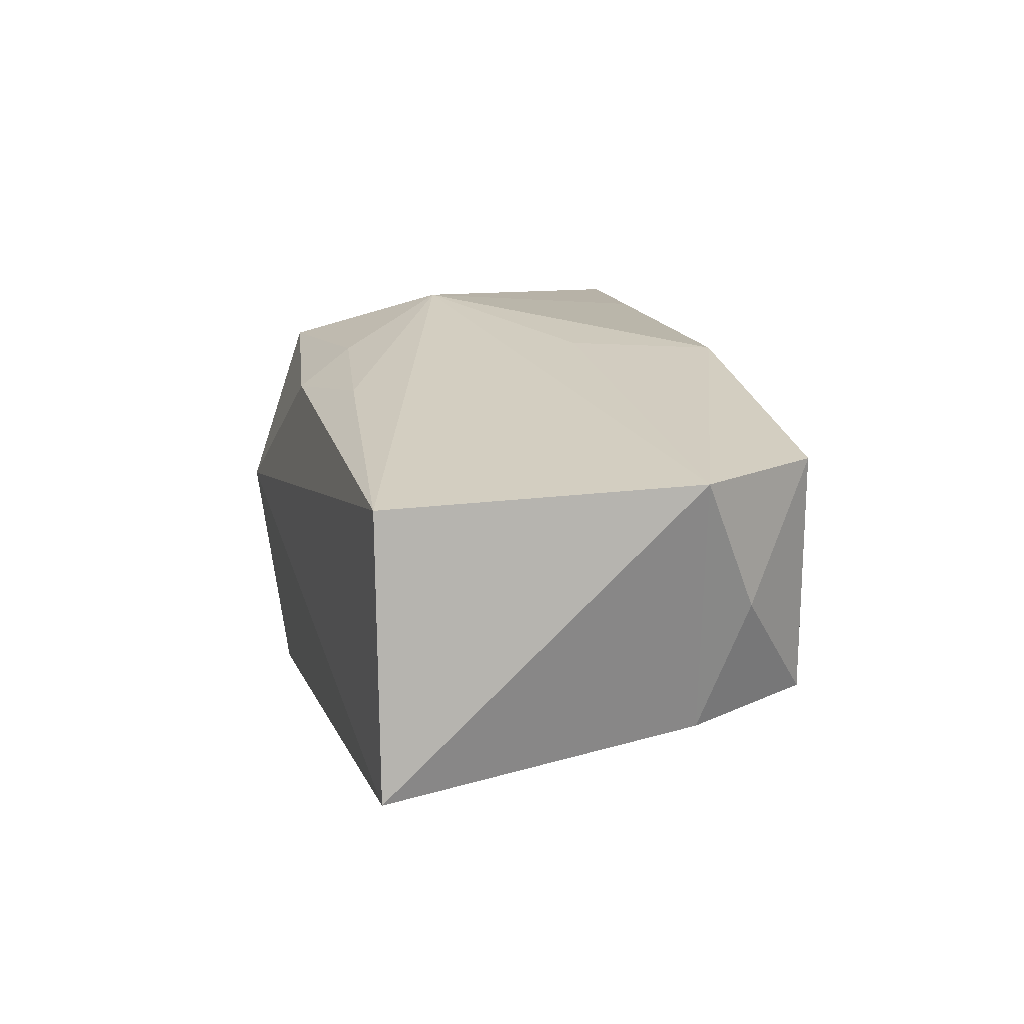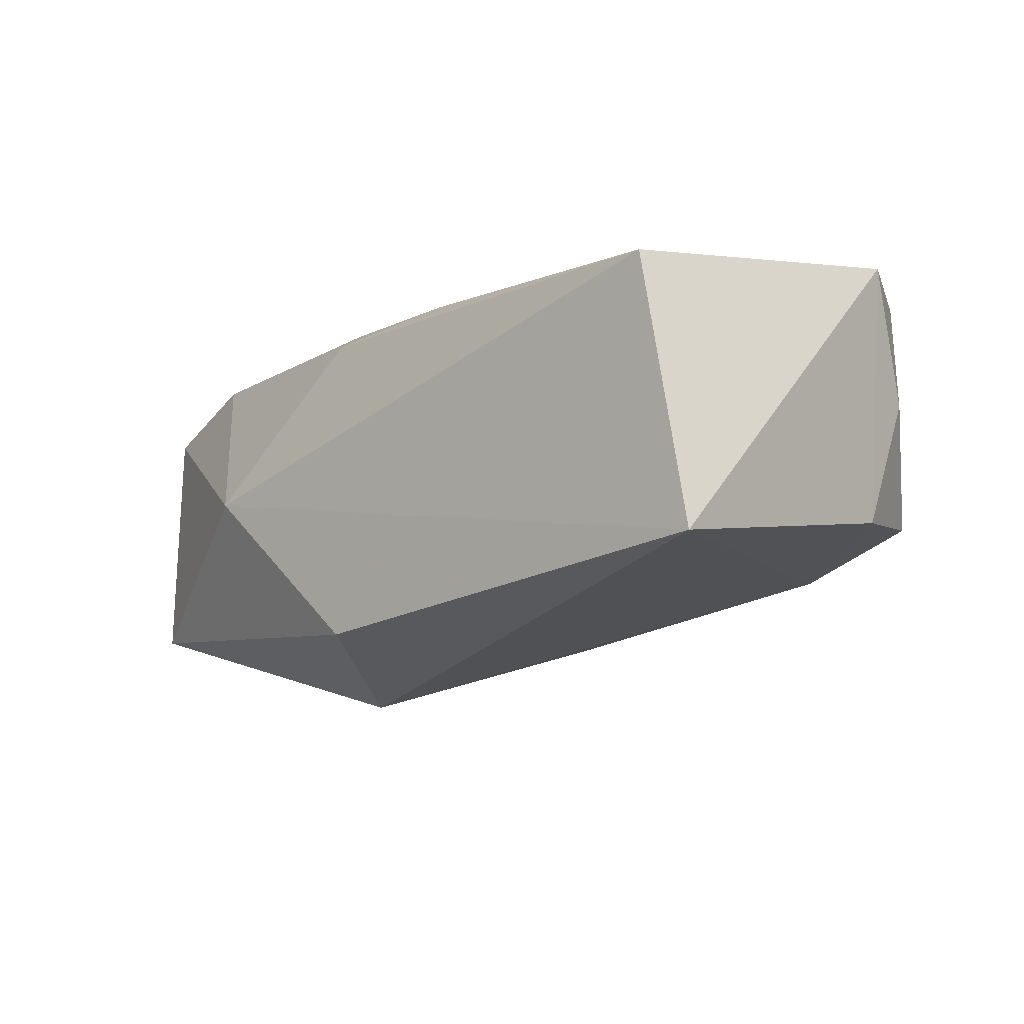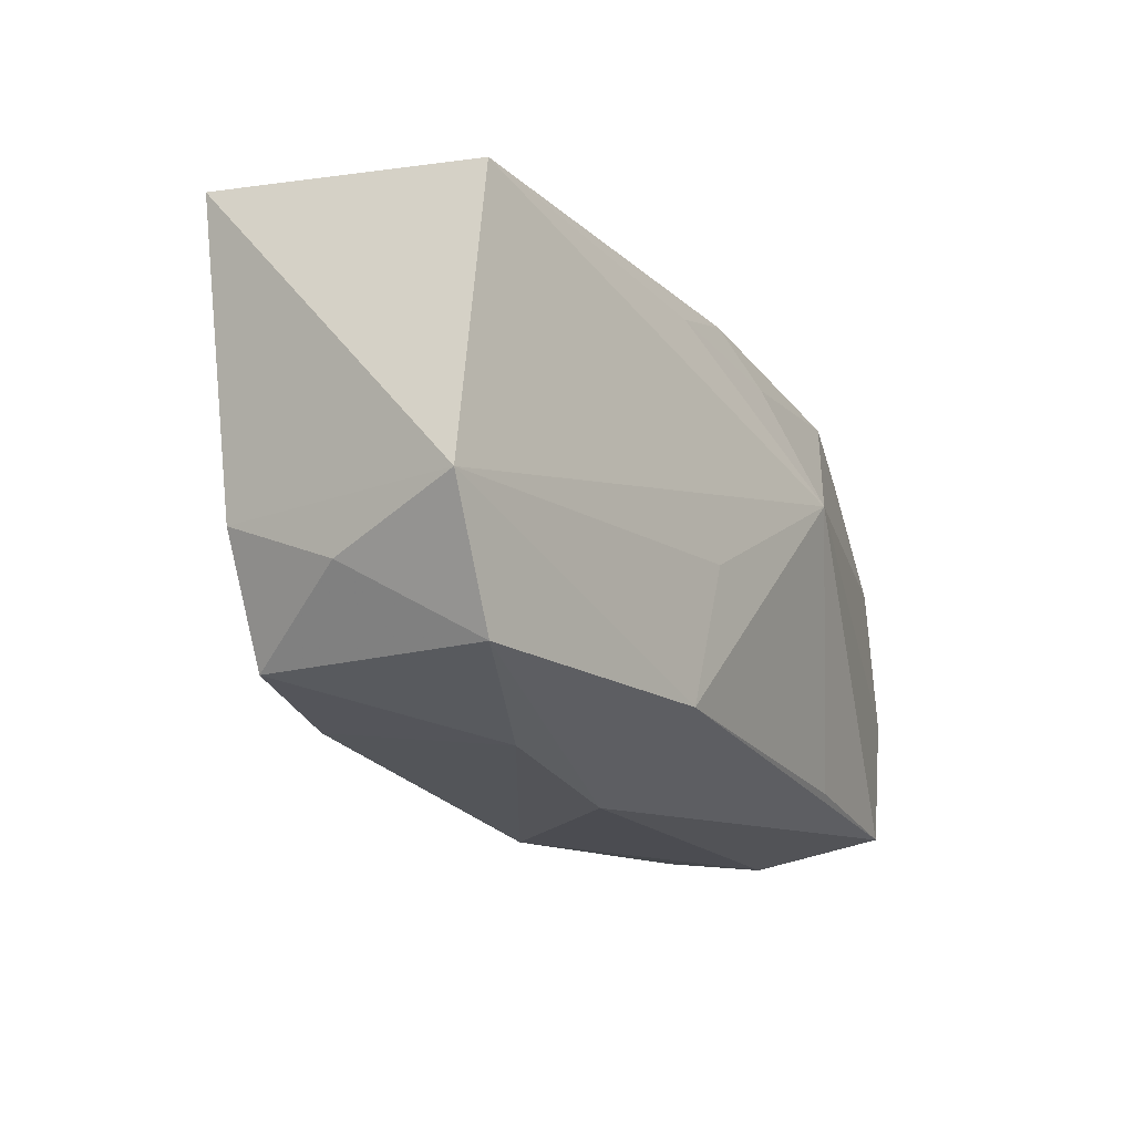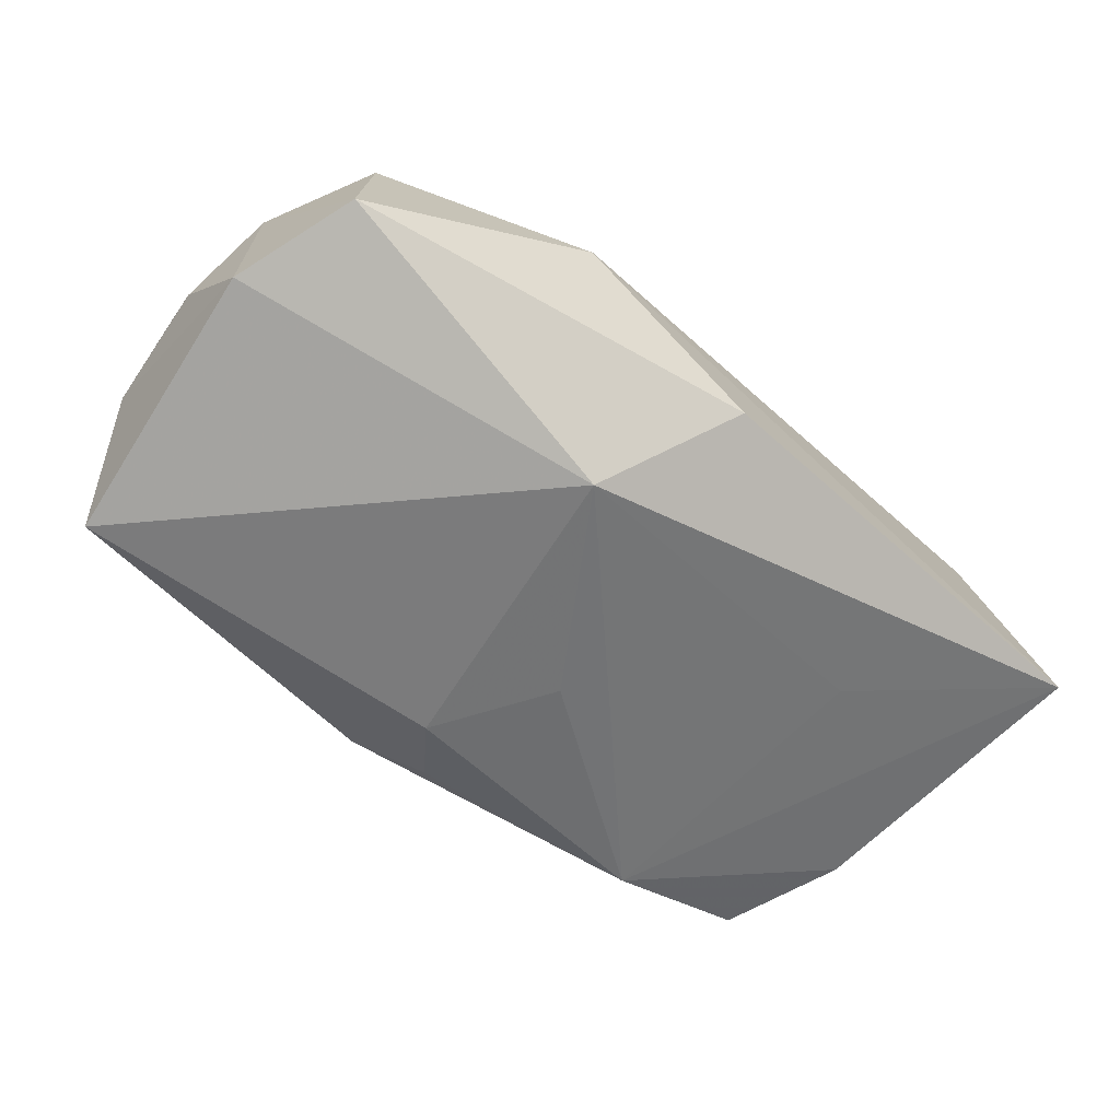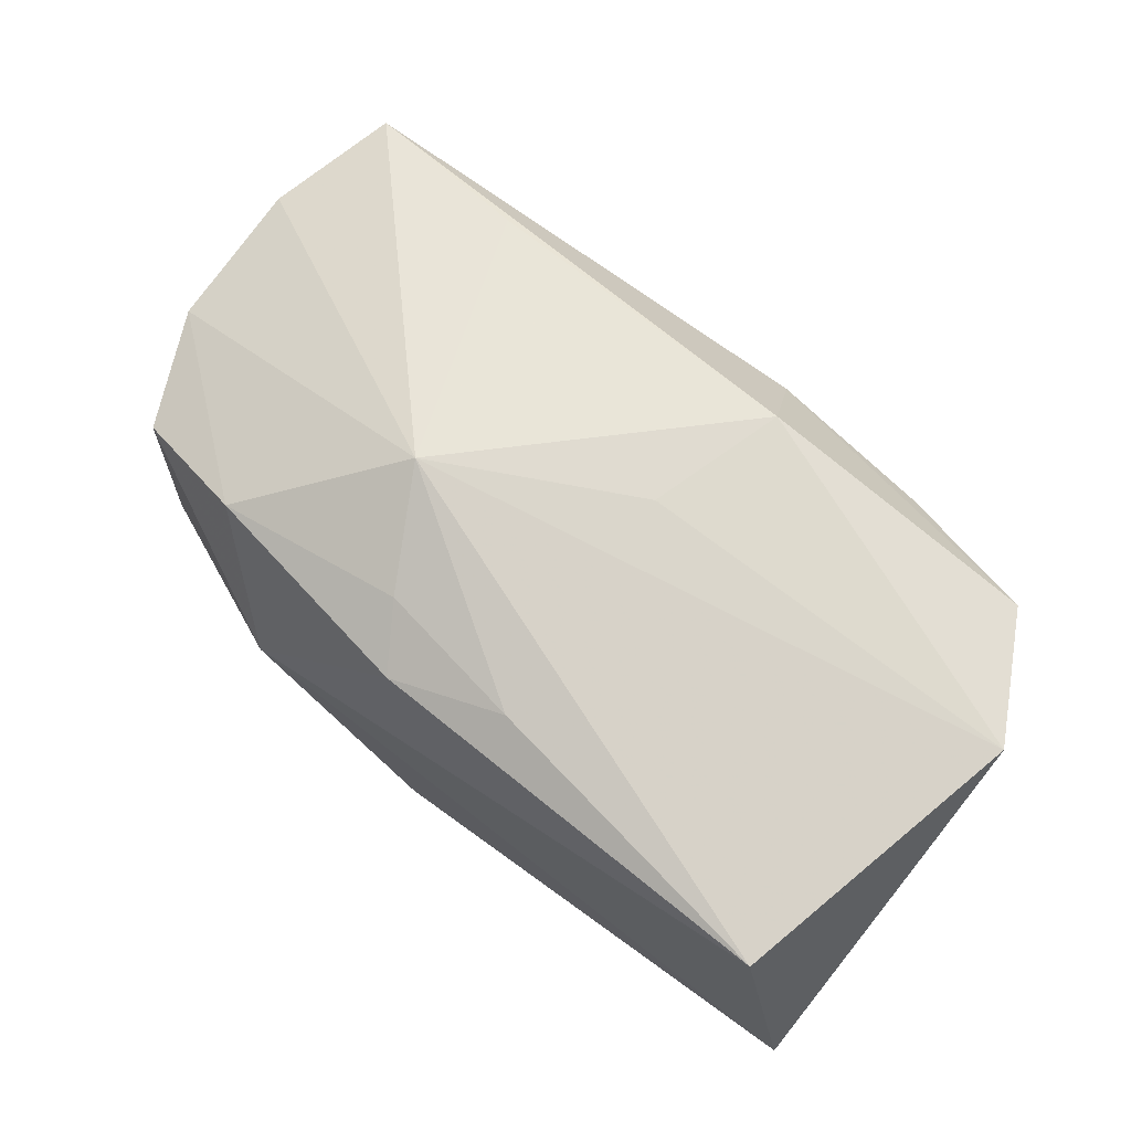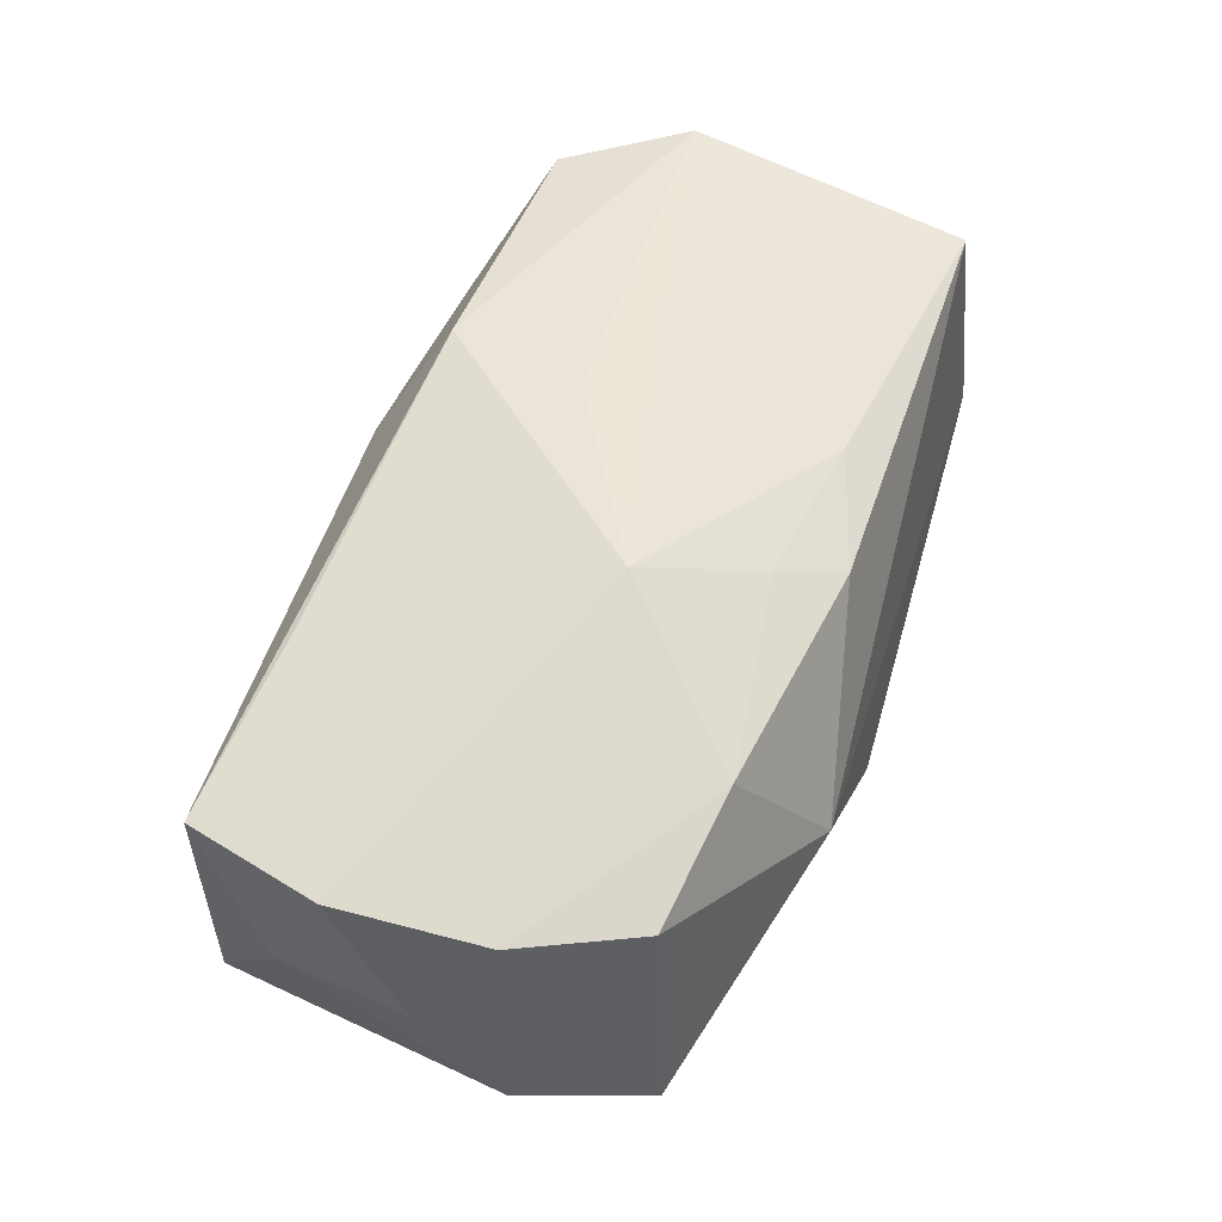
<metadata>
{"format":"obj","ext":"obj","renderer":"f3d","projection":"perspective","resolution":1024,"background":"white","views":[{"elev":24.2,"azim":-105.4,"up":"+Z"},{"elev":-5.4,"azim":-135.6,"up":"+Z"},{"elev":-15.5,"azim":-54.5,"up":"+Y"},{"elev":-71.4,"azim":138.7,"up":"+Z"},{"elev":73.1,"azim":-141.6,"up":"+Z"},{"elev":48.7,"azim":107.7,"up":"+Z"}]}
</metadata>
<code>
v 0.01106 0.004369 0.01651
v 0.03293 -0.02049 -0.01323
v -0.03238 -0.01543 0.01501
v 0.00426 -0.02216 -0.009747
v -0.006912 0.01561 0.01447
v -0.002024 -0.02009 -0.01037
v -0.004549 -0.005504 -0.01489
v 0.03661 0.003362 -0.01411
v 0.005853 0.0136 0.01378
v -0.005634 -0.004455 0.01651
v -0.03836 0.02035 -0.007041
v -0.02322 0.008649 -0.01081
v -0.02198 -0.01718 -0.008788
v -0.03327 -0.01534 -0.004663
v 0.01999 -0.01791 0.01085
v 0.001194 -0.01578 -0.01343
v 0.002615 0.01858 0.01177
v 0.03733 0.003705 0.00622
v -0.038 -0.005113 0.01631
v 0.03284 0.01337 0.005892
v 0.03831 -0.002804 -0.003706
v -0.008805 -0.01599 0.01606
v 0.03704 -0.01342 -0.003274
v -0.0002031 0.02133 -0.01384
v -0.03694 -0.005256 -0.004859
v 0.02224 0.01542 0.01004
v 0.03098 -0.02216 -0.002331
v 0.0155 0.02138 -0.001676
v 0.006077 0.01048 -0.02014
v -0.006352 -0.02216 0.005804
v -0.03278 0.01923 0.01481
v 0.03792 -0.008783 0.006813
v 0.03502 -0.01973 0.007646
v 0.03343 0.01411 -0.01382
v -0.03712 -0.00933 0.005309
v -0.02057 -0.01983 0.008386
f 31 19 1
f 1 19 10
f 10 22 1
f 19 22 10
f 30 22 3
f 3 22 19
f 1 22 15
f 29 2 16
f 4 16 2
f 19 31 11
f 29 12 11
f 8 2 29
f 29 34 8
f 30 3 36
f 36 3 14
f 36 4 30
f 29 16 7
f 13 7 16
f 13 36 14
f 4 36 13
f 13 11 12
f 13 12 29
f 29 7 13
f 35 3 19
f 14 3 35
f 24 34 29
f 29 11 24
f 5 31 1
f 16 4 6
f 6 13 16
f 4 13 6
f 25 13 14
f 11 13 25
f 14 35 25
f 19 11 25
f 25 35 19
f 34 24 28
f 28 11 31
f 28 24 11
f 1 15 33
f 33 32 1
f 33 22 30
f 33 15 22
f 2 8 23
f 23 33 2
f 32 33 23
f 1 26 9
f 9 5 1
f 31 5 17
f 17 28 31
f 26 28 17
f 17 9 26
f 5 9 17
f 27 4 2
f 2 33 27
f 30 4 27
f 27 33 30
f 21 23 8
f 32 23 21
f 34 28 20
f 20 28 26
f 18 26 1
f 18 20 26
f 1 32 18
f 32 21 18
f 34 20 18
f 18 8 34
f 18 21 8

</code>
